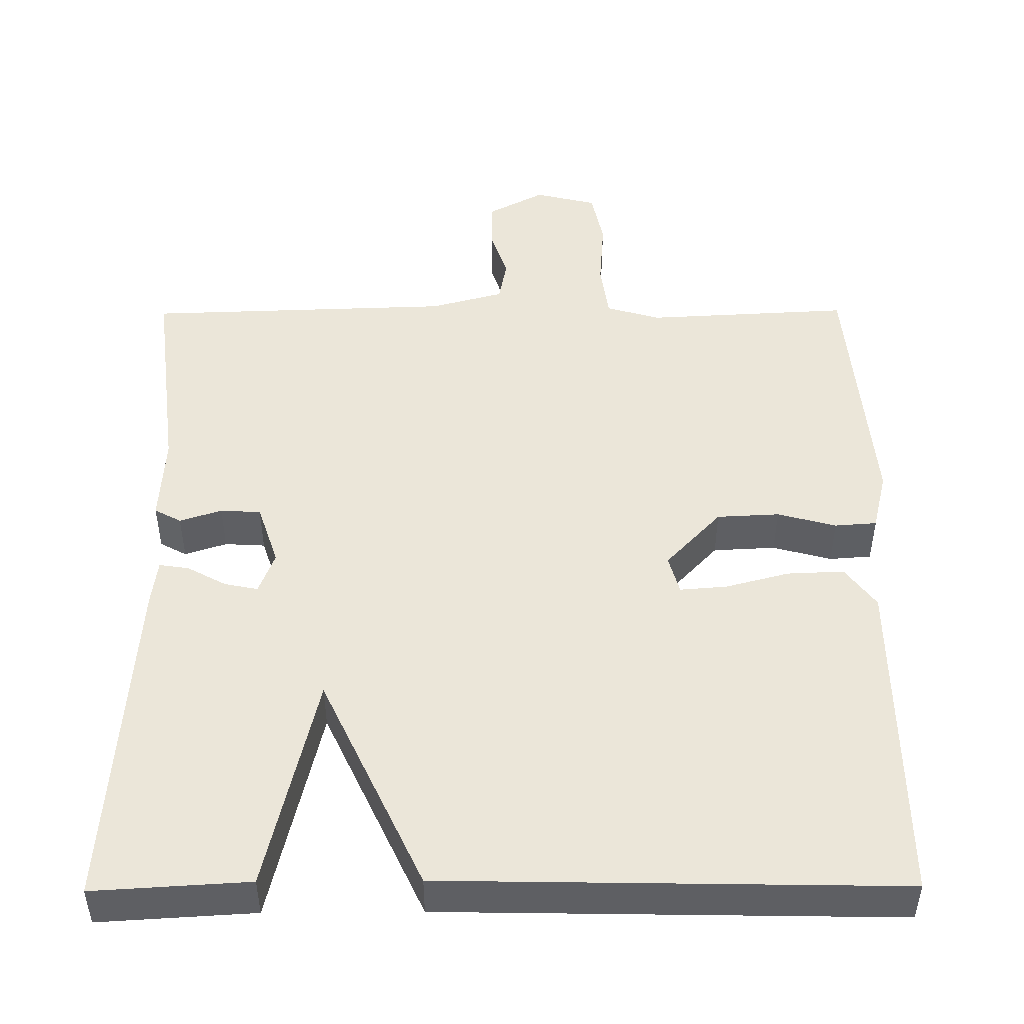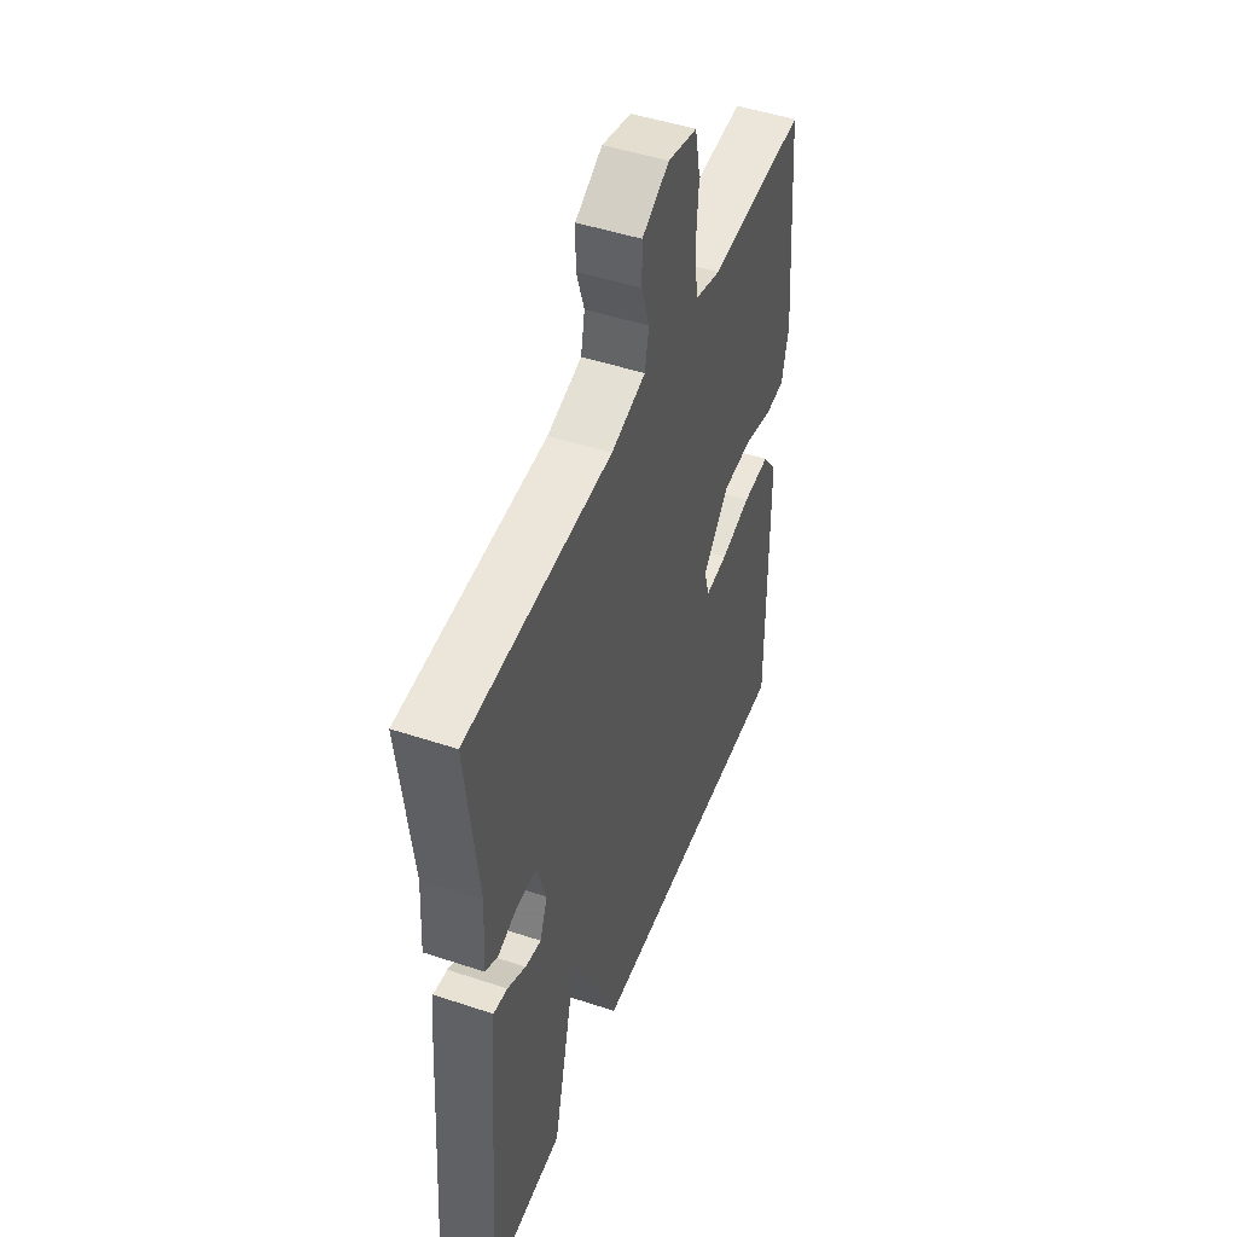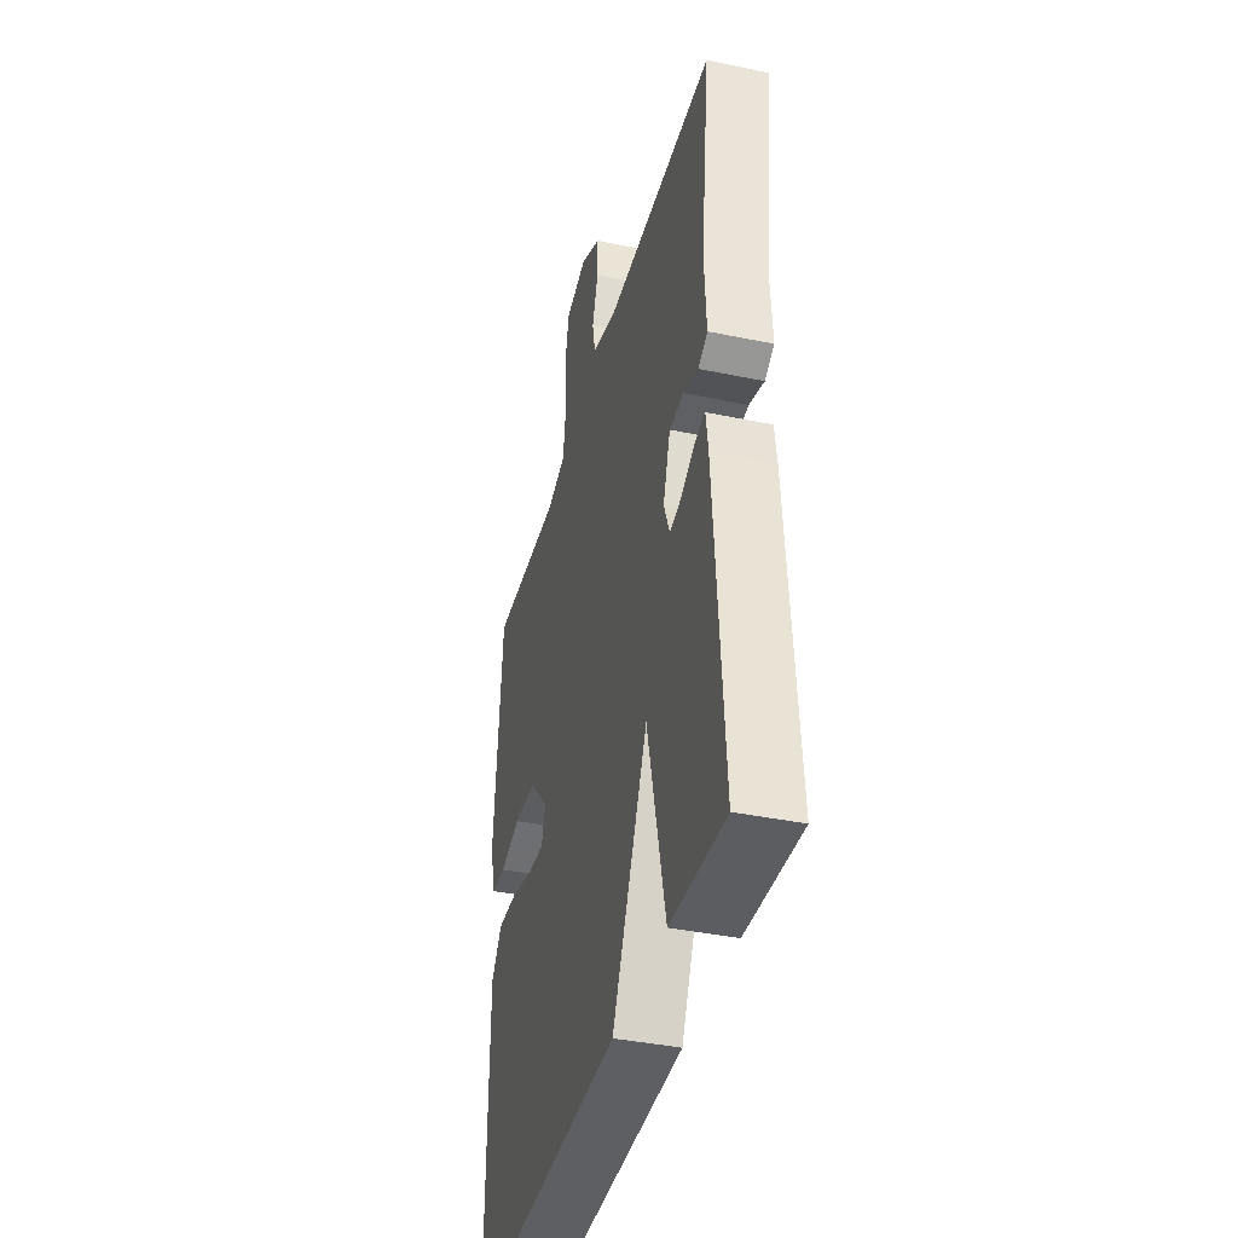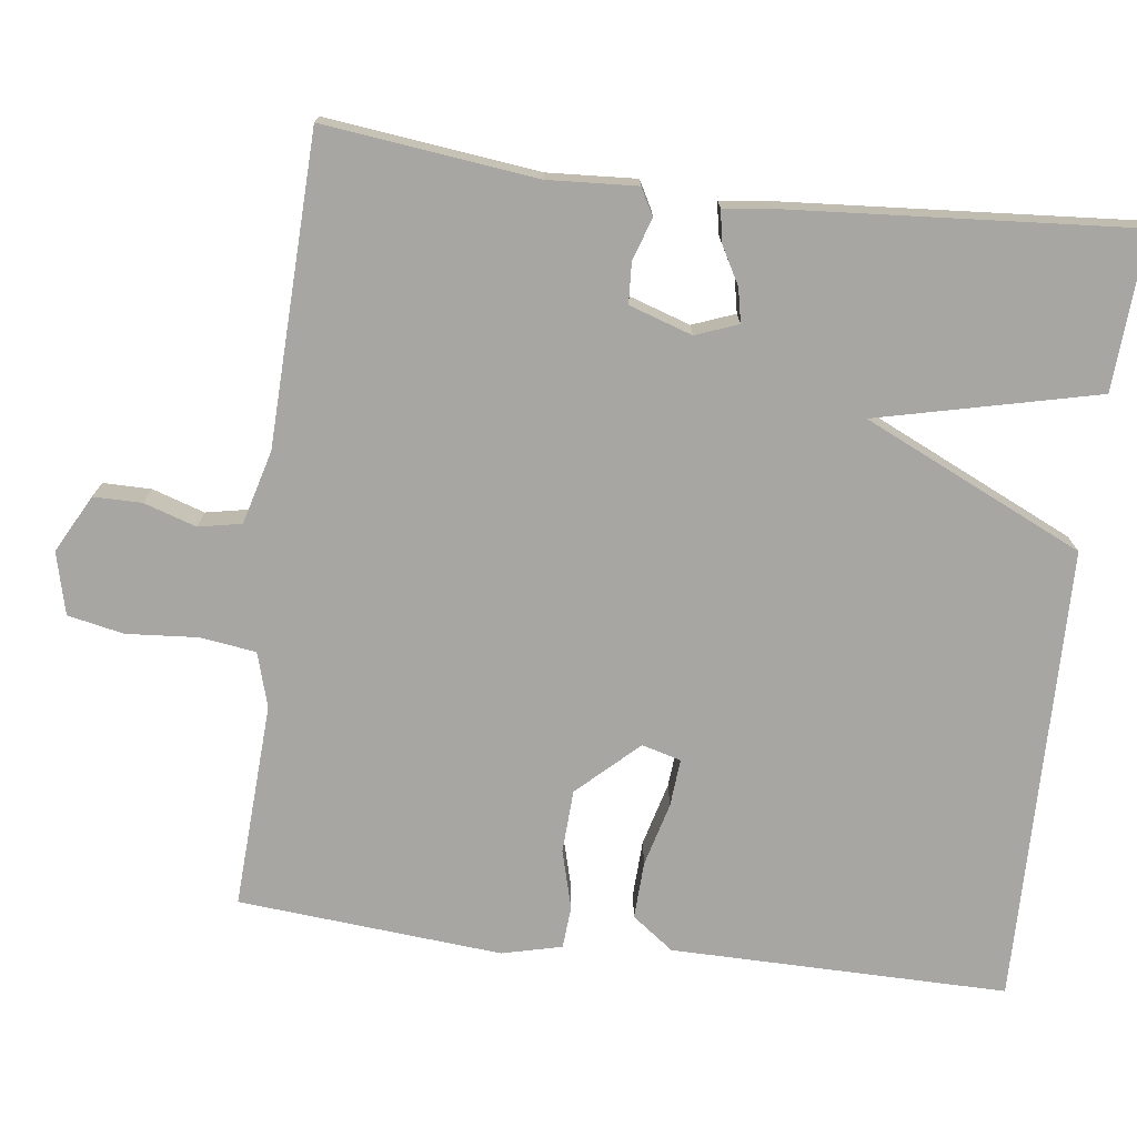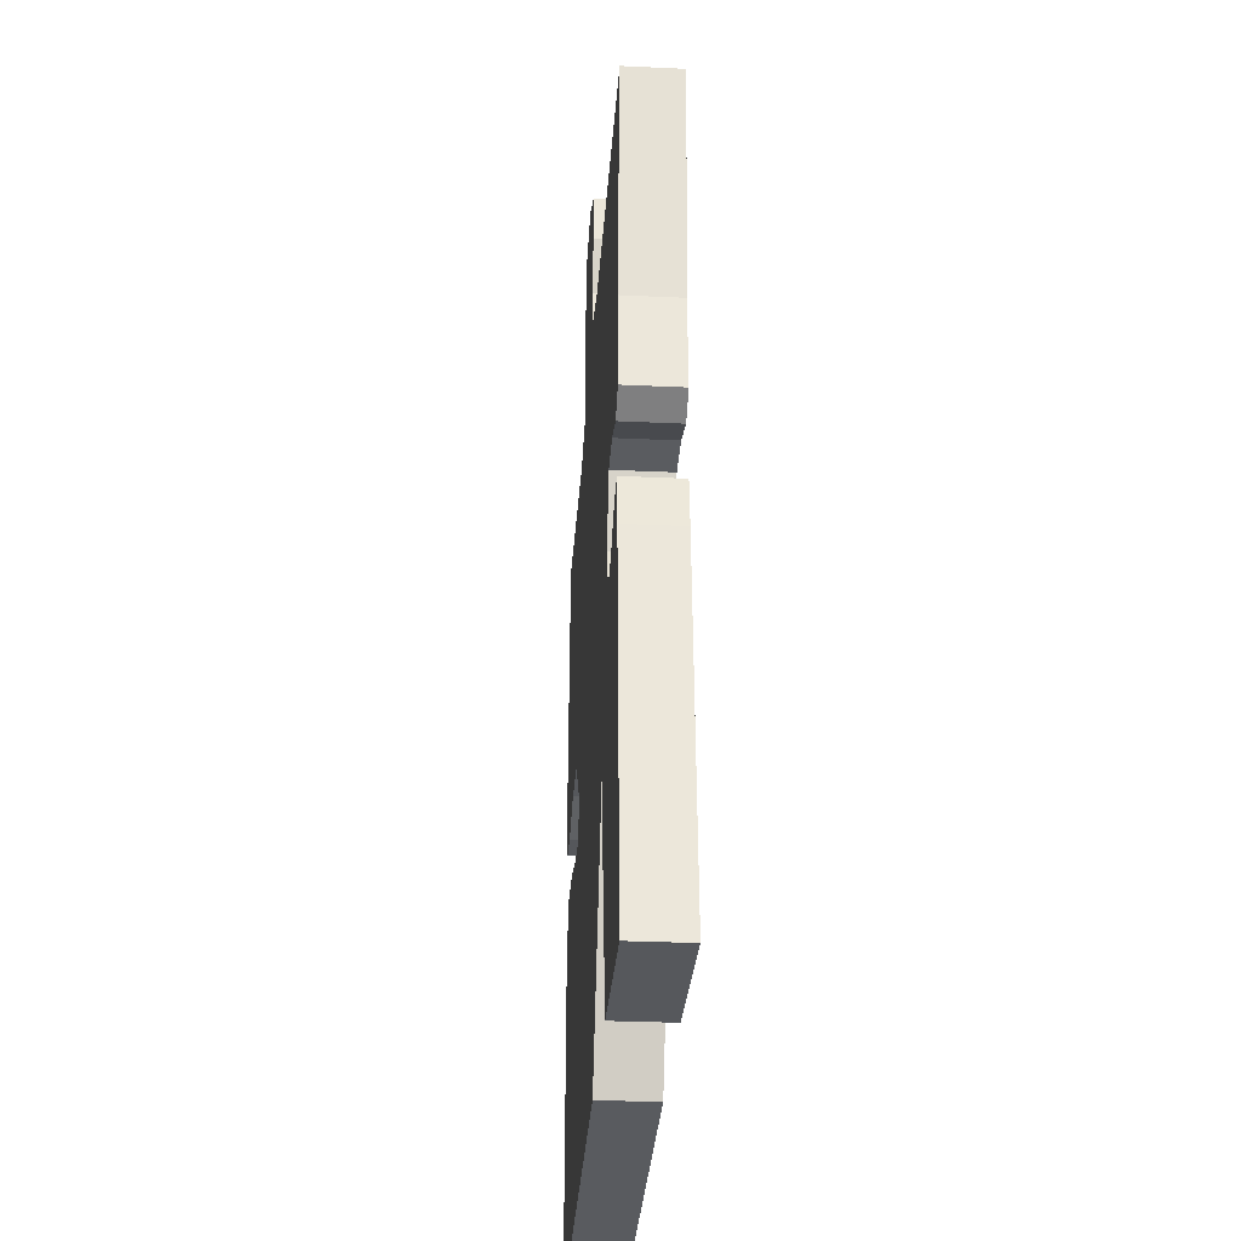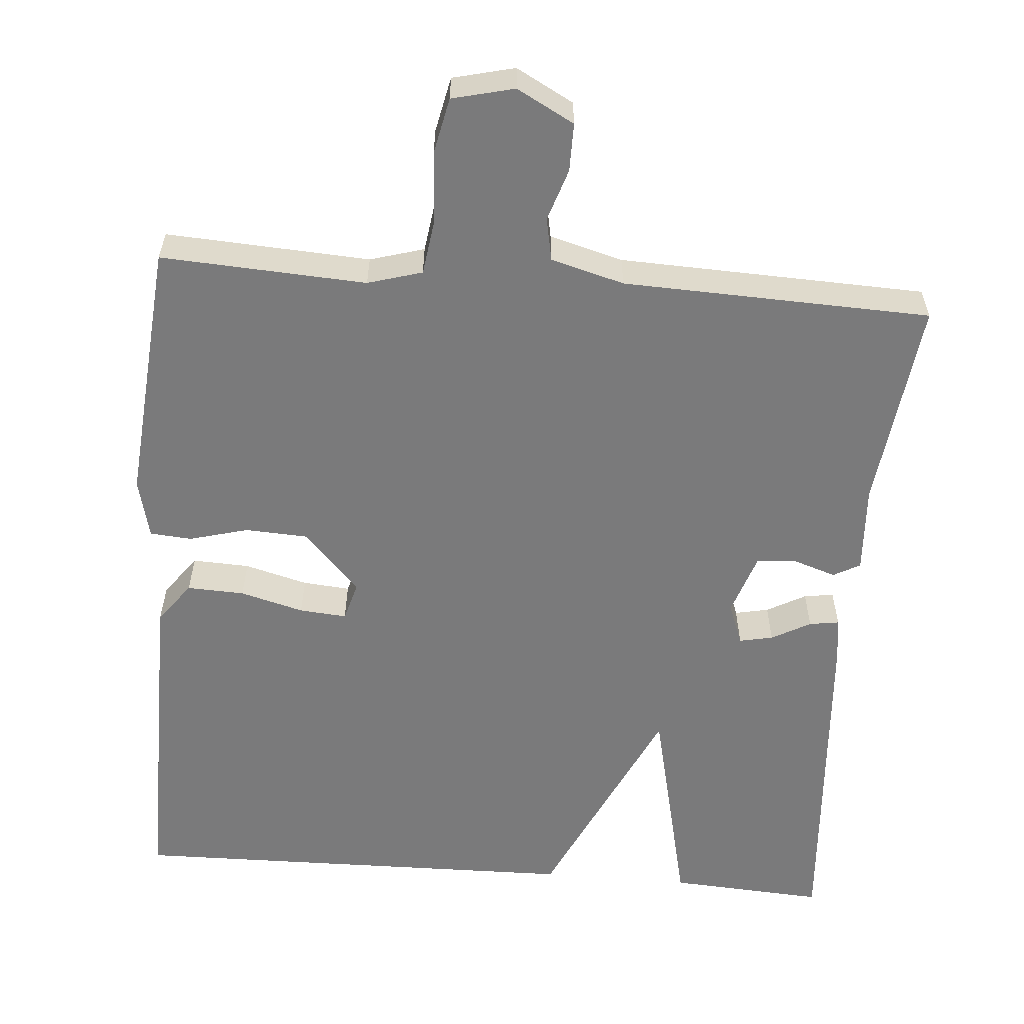
<metadata>
{"format":"obj","ext":"obj","renderer":"f3d","projection":"perspective","resolution":1024,"background":"white","views":[{"elev":48.3,"azim":179.6,"up":"+Y"},{"elev":47.9,"azim":110.5,"up":"+Z"},{"elev":-39.6,"azim":75.5,"up":"+Z"},{"elev":-74.1,"azim":82.8,"up":"+Y"},{"elev":-31.1,"azim":86.2,"up":"+Z"},{"elev":-58.1,"azim":-4.8,"up":"+Y"}]}
</metadata>
<code>
v -0.5 0.07 0.5
v -0.232 0.07 0.486
v -0.161 0.07 0.507
v -0.151 0.07 0.581
v -0.158 0.07 0.673
v -0.143 0.07 0.746
v -0.062 0.07 0.766
v 0.013 0.07 0.726
v 0.013 0.07 0.663
v -0.009 0.07 0.595
v 0.002 0.07 0.539
v 0.098 0.07 0.513
v 0.5 0.07 0.5
v 0.467 0.07 0.224
v 0.474 0.07 0.108
v 0.439 0.07 0.089
v 0.384 0.07 0.107
v 0.331 0.07 0.104
v 0.304 0.07 0.022
v 0.325 0.07 -0.033
v 0.369 0.07 -0.024
v 0.42 0.07 0.004
v 0.459 0.07 0.01
v 0.467 0.07 -0.05
v 0.5 0.07 -0.5
v 0.296 0.07 -0.488
v 0.229 0.07 -0.202
v 0.096 0.07 -0.488
v -0.5 0.07 -0.5
v -0.497 0.07 -0.062
v -0.457 0.07 -0.008
v -0.382 0.07 -0.011
v -0.299 0.07 -0.033
v -0.237 0.07 -0.038
v -0.223 0.07 0.013
v -0.296 0.07 0.091
v -0.378 0.07 0.095
v -0.455 0.07 0.074
v -0.51 0.07 0.078
v -0.529 0.07 0.156
v -0.5 0 0.5
v -0.232 0 0.486
v -0.161 0 0.507
v -0.151 0 0.581
v -0.158 0 0.673
v -0.143 0 0.746
v -0.062 0 0.766
v 0.013 0 0.726
v 0.013 0 0.663
v -0.009 0 0.595
v 0.002 0 0.539
v 0.098 0 0.513
v 0.5 0 0.5
v 0.467 0 0.224
v 0.474 0 0.108
v 0.439 0 0.089
v 0.384 0 0.107
v 0.331 0 0.104
v 0.304 0 0.022
v 0.325 0 -0.033
v 0.369 0 -0.024
v 0.42 0 0.004
v 0.459 0 0.01
v 0.467 0 -0.05
v 0.5 0 -0.5
v 0.296 0 -0.488
v 0.229 0 -0.202
v 0.096 0 -0.488
v -0.5 0 -0.5
v -0.497 0 -0.062
v -0.457 0 -0.008
v -0.382 0 -0.011
v -0.299 0 -0.033
v -0.237 0 -0.038
v -0.223 0 0.013
v -0.296 0 0.091
v -0.378 0 0.095
v -0.455 0 0.074
v -0.51 0 0.078
v -0.529 0 0.156
f 40 1 2
f 39 40 2
f 38 39 2
f 37 38 2
f 36 37 2 3
f 35 36 3
f 31 32 33
f 30 31 33
f 29 30 33
f 28 29 33
f 27 28 33
f 27 33 34
f 25 26 27
f 24 25 27
f 23 24 27
f 22 23 27
f 21 22 27
f 20 21 27
f 27 34 35
f 20 27 35
f 19 20 35
f 14 15 16 17
f 14 17 18
f 13 14 18
f 12 13 18
f 19 35 3
f 18 19 3
f 12 18 3
f 11 12 3
f 8 9 10
f 7 8 10
f 6 7 10
f 5 6 10
f 4 5 10
f 3 4 10 11
f 42 41 80
f 42 80 79
f 42 79 78
f 42 78 77
f 43 42 77 76
f 43 76 75
f 73 72 71
f 73 71 70
f 73 70 69
f 73 69 68
f 73 68 67
f 74 73 67
f 67 66 65
f 67 65 64
f 67 64 63
f 67 63 62
f 67 62 61
f 67 61 60
f 75 74 67
f 75 67 60
f 75 60 59
f 57 56 55 54
f 58 57 54
f 58 54 53
f 58 53 52
f 43 75 59
f 43 59 58
f 43 58 52
f 43 52 51
f 50 49 48
f 50 48 47
f 50 47 46
f 50 46 45
f 50 45 44
f 51 50 44 43
f 1 41 42 2
f 2 42 43 3
f 3 43 44 4
f 4 44 45 5
f 5 45 46 6
f 6 46 47 7
f 7 47 48 8
f 8 48 49 9
f 9 49 50 10
f 10 50 51 11
f 11 51 52 12
f 12 52 53 13
f 13 53 54 14
f 14 54 55 15
f 15 55 56 16
f 16 56 57 17
f 17 57 58 18
f 18 58 59 19
f 19 59 60 20
f 20 60 61 21
f 21 61 62 22
f 22 62 63 23
f 23 63 64 24
f 24 64 65 25
f 25 65 66 26
f 26 66 67 27
f 27 67 68 28
f 28 68 69 29
f 29 69 70 30
f 30 70 71 31
f 31 71 72 32
f 32 72 73 33
f 33 73 74 34
f 34 74 75 35
f 35 75 76 36
f 36 76 77 37
f 37 77 78 38
f 38 78 79 39
f 39 79 80 40
f 40 80 41 1

</code>
